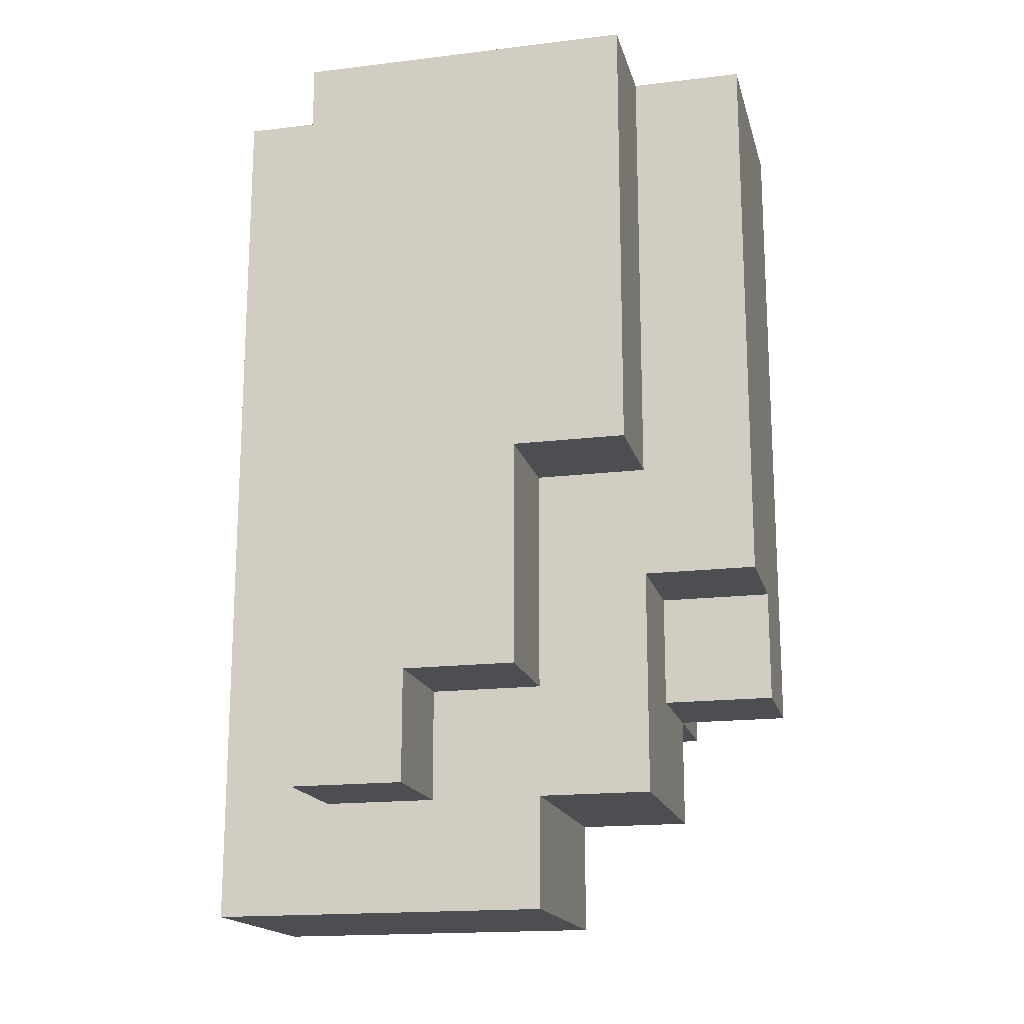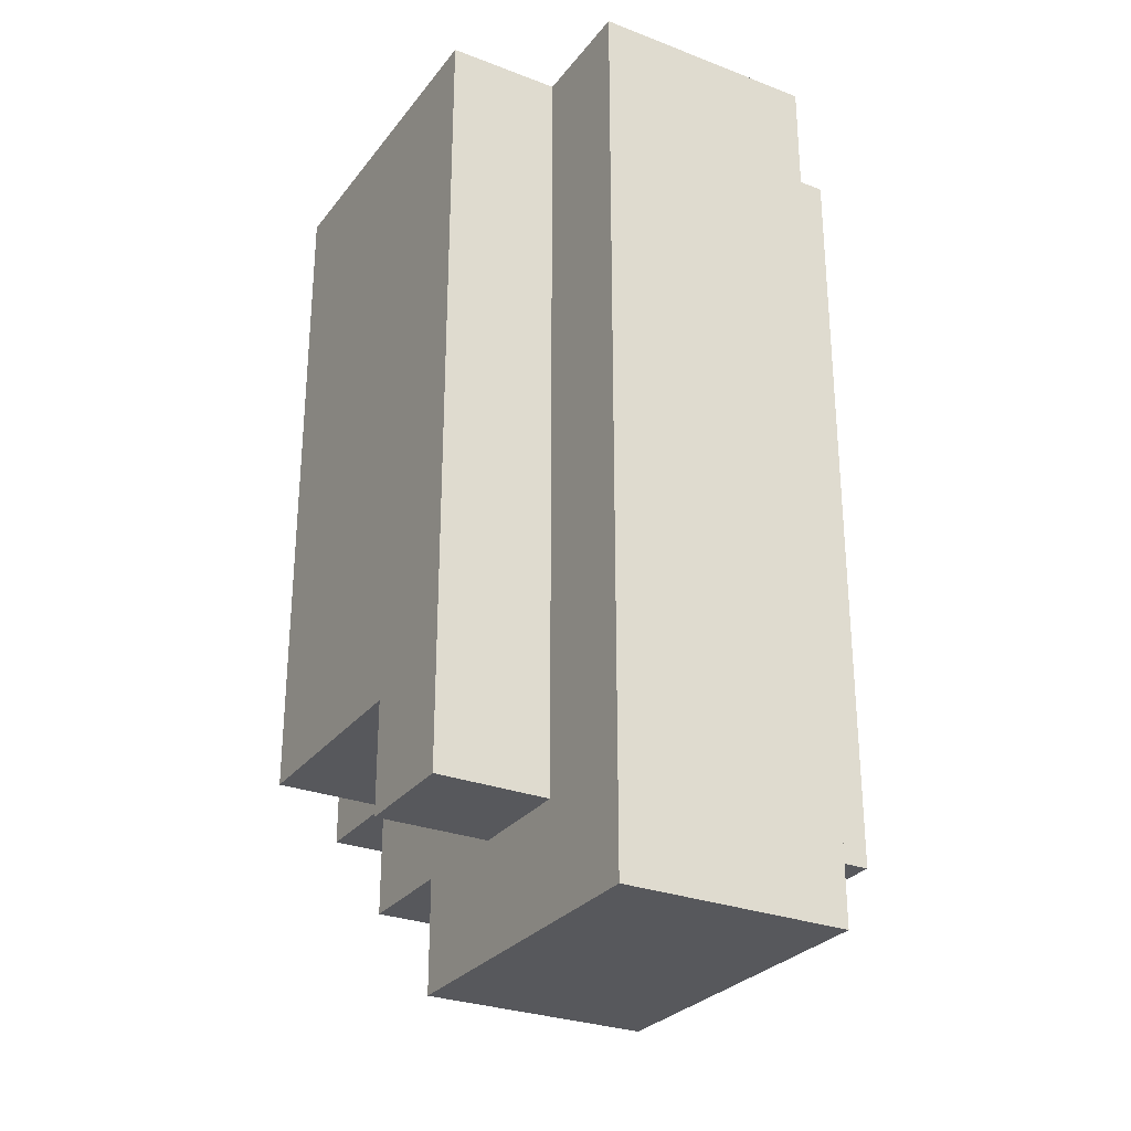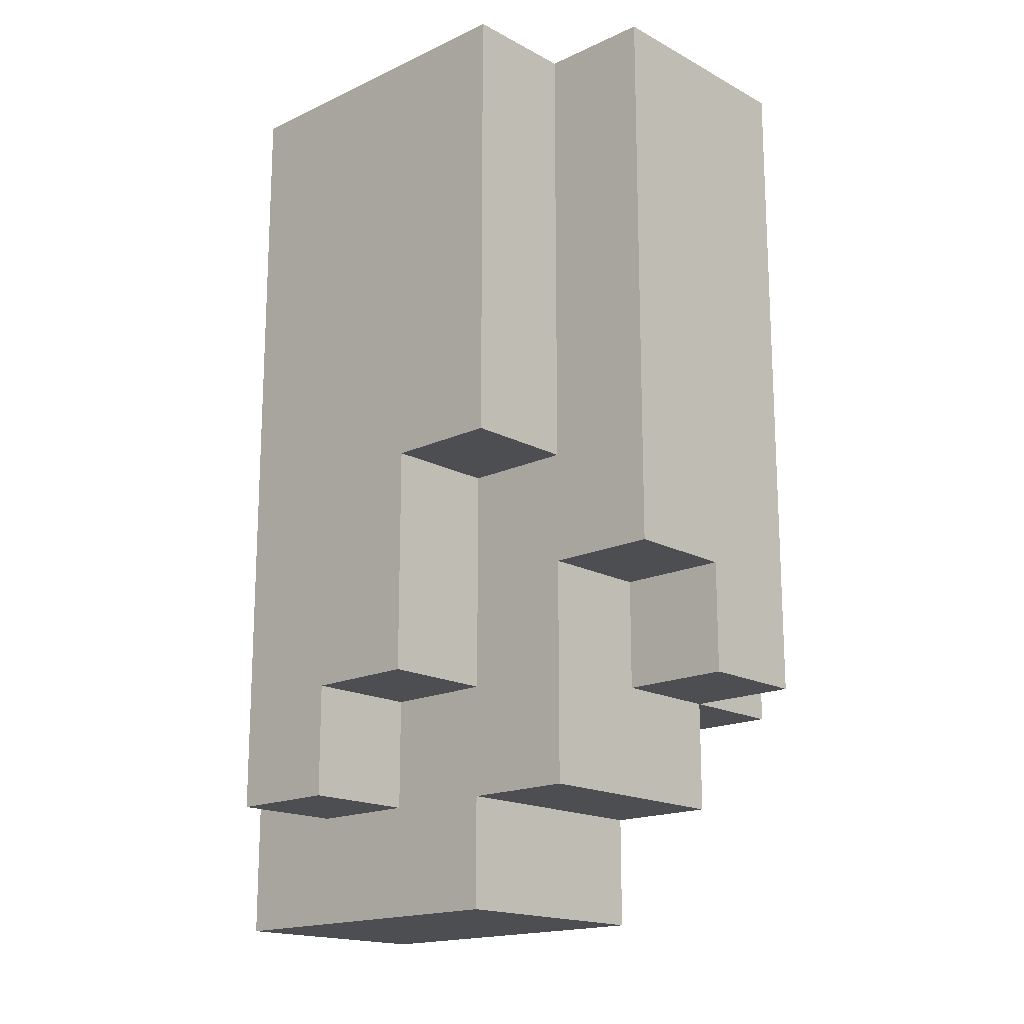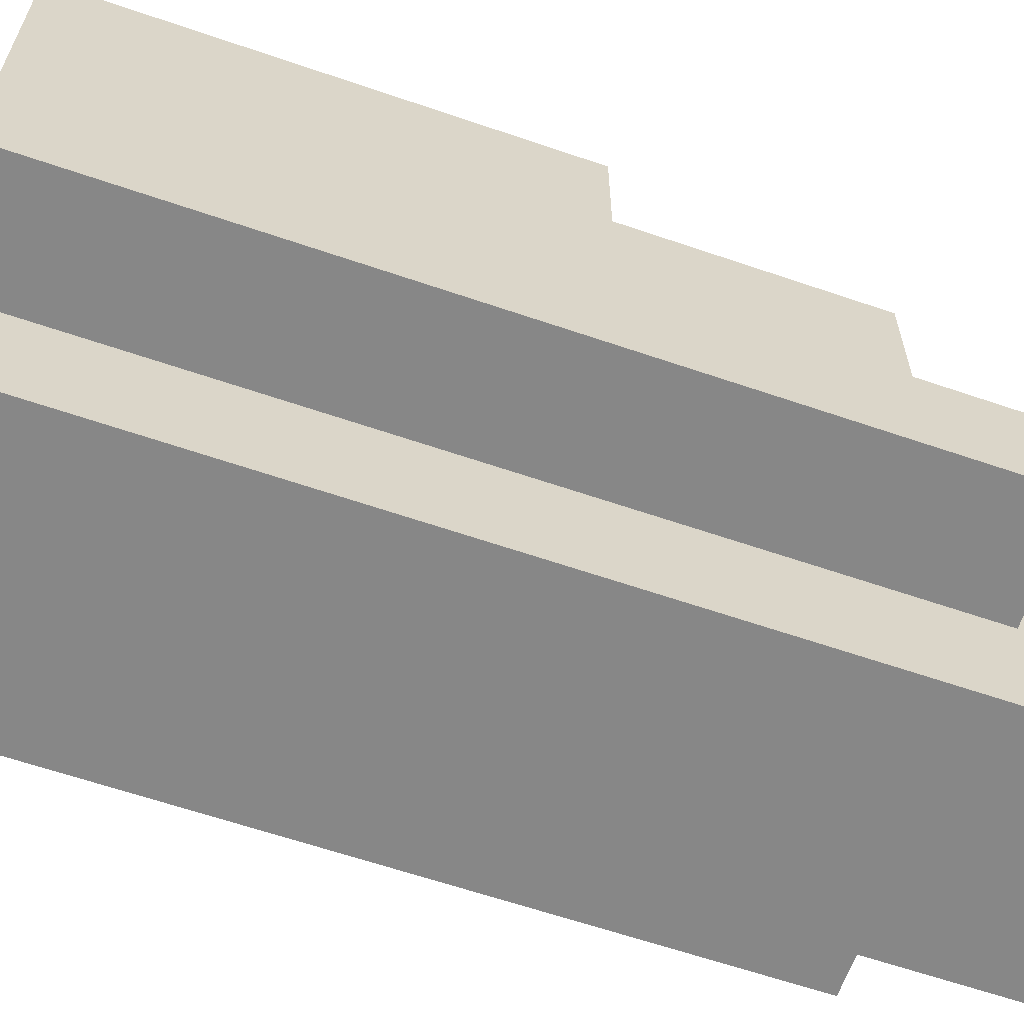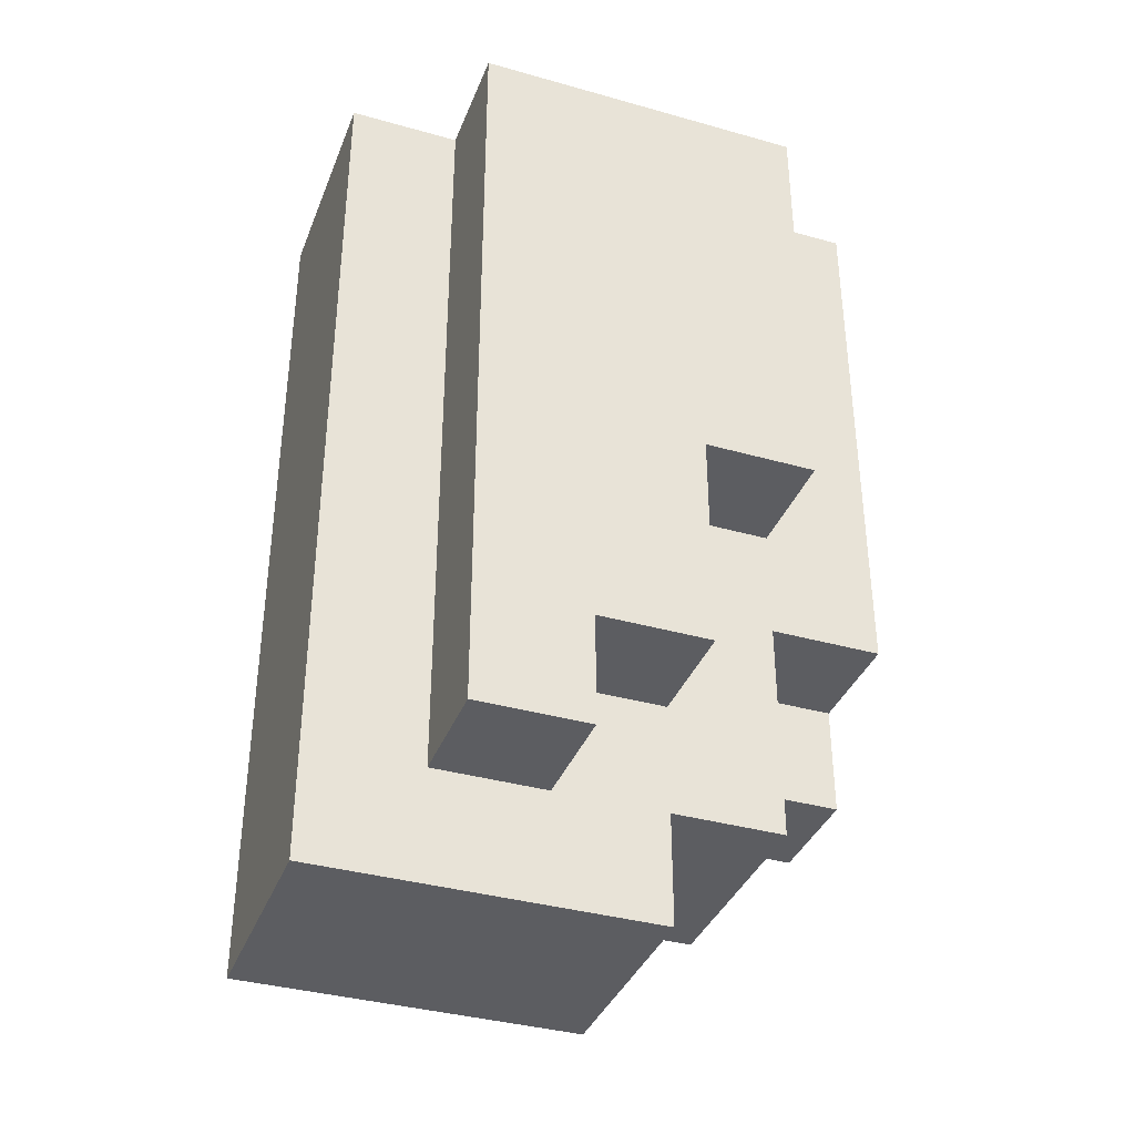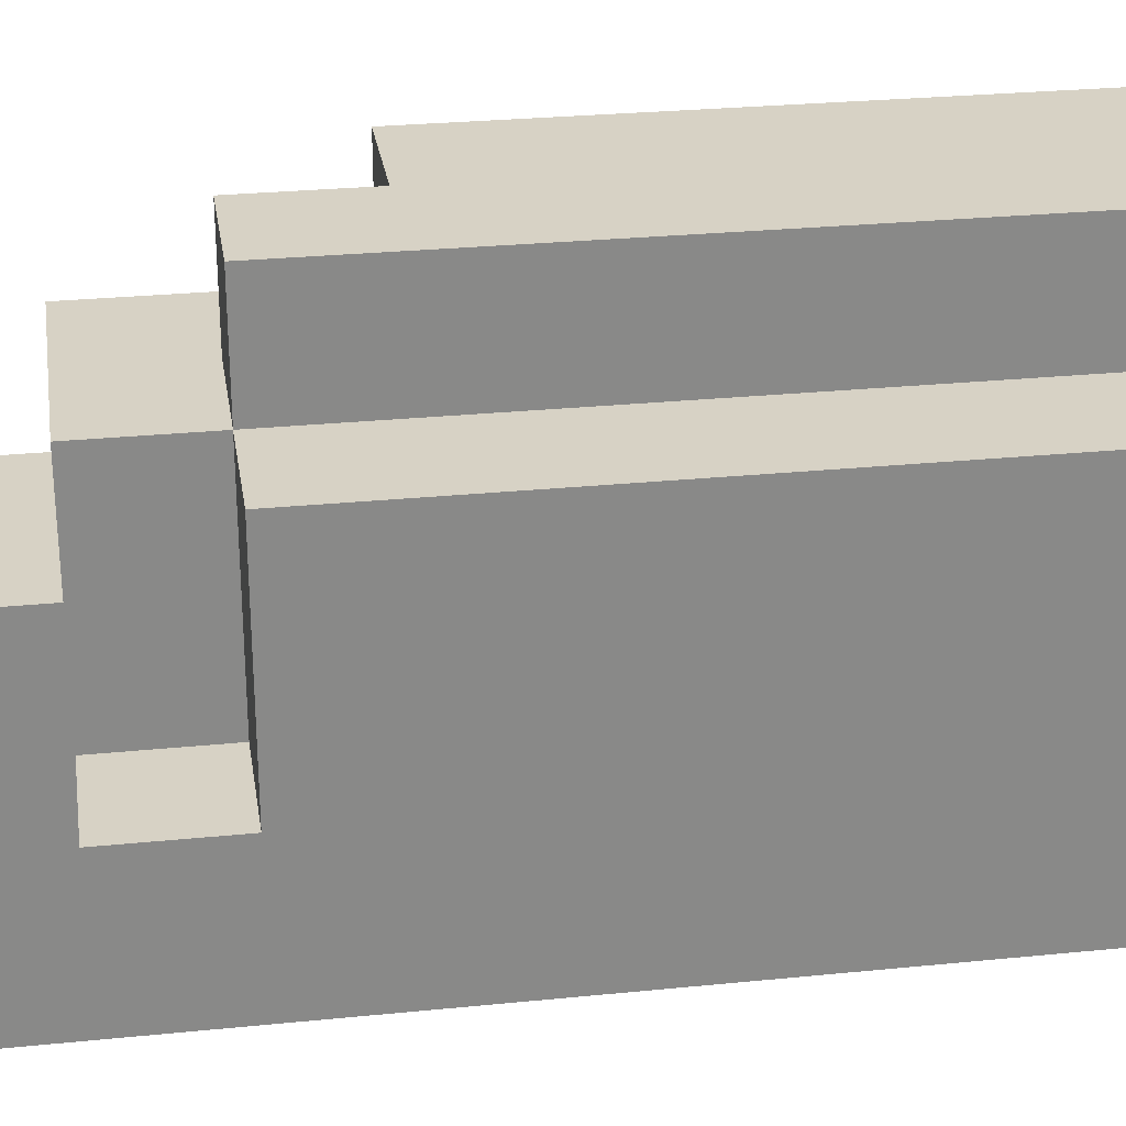
<metadata>
{"format":"obj","ext":"obj","renderer":"f3d","projection":"perspective","resolution":1024,"background":"white","views":[{"elev":-17.2,"azim":-76.4,"up":"+Y"},{"elev":-28.5,"azim":150.1,"up":"+Y"},{"elev":-17.2,"azim":-46.9,"up":"+Y"},{"elev":-62.5,"azim":-109.2,"up":"+Z"},{"elev":-37.0,"azim":-110.0,"up":"+Y"},{"elev":27.4,"azim":81.2,"up":"+Z"}]}
</metadata>
<code>
o
v 0.2 1.1 -0.5
v 0.2 1.1 -0.6
v 0.2 1.2 -0.4
v 0.2 1.2 -0.5
v 0.2 1.4 -0.3
v 0.2 1.4 -0.4
v 0.2 1.8 -0.3
v 0.2 1.8 -0.6
v 0.3 1 -0.4
v 0.3 1 -0.6
v 0.3 1 -0.7
v 0.3 1.1 -0.3
v 0.3 1.1 -0.4
v 0.3 1.1 -0.5
v 0.3 1.1 -0.6
v 0.3 1.2 -0.4
v 0.3 1.2 -0.5
v 0.3 1.3 -0.2
v 0.3 1.3 -0.3
v 0.3 1.4 -0.3
v 0.3 1.4 -0.4
v 0.3 1.8 -0.2
v 0.3 1.8 -0.3
v 0.3 1.8 -0.6
v 0.3 1.8 -0.7
v 0.4 1.2 -0.2
v 0.4 1.2 -0.3
v 0.4 1.3 -0.2
v 0.4 1.3 -0.3
v 0.5 1 -0.4
v 0.5 1 -0.6
v 0.5 1 -0.7
v 0.5 1.1 -0.3
v 0.5 1.1 -0.4
v 0.5 1.1 -0.5
v 0.5 1.1 -0.6
v 0.5 1.2 -0.2
v 0.5 1.2 -0.3
v 0.5 1.2 -0.5
v 0.5 1.8 -0.2
v 0.5 1.8 -0.3
v 0.5 1.8 -0.6
v 0.5 1.8 -0.7
v 0.6 1.1 -0.5
v 0.6 1.1 -0.6
v 0.6 1.2 -0.3
v 0.6 1.2 -0.5
v 0.6 1.8 -0.3
v 0.6 1.8 -0.6
v 0.3 1.3 -0.2
v 0.3 1.8 -0.2
v 0.4 1.2 -0.2
v 0.4 1.3 -0.2
v 0.5 1.2 -0.2
v 0.5 1.8 -0.2
v 0.2 1.4 -0.3
v 0.2 1.8 -0.3
v 0.3 1.1 -0.3
v 0.3 1.3 -0.3
v 0.3 1.4 -0.3
v 0.3 1.8 -0.3
v 0.4 1.2 -0.3
v 0.4 1.3 -0.3
v 0.5 1.1 -0.3
v 0.5 1.2 -0.3
v 0.5 1.8 -0.3
v 0.6 1.2 -0.3
v 0.6 1.8 -0.3
v 0.2 1.2 -0.4
v 0.2 1.4 -0.4
v 0.3 1 -0.4
v 0.3 1.1 -0.4
v 0.3 1.2 -0.4
v 0.3 1.4 -0.4
v 0.5 1 -0.4
v 0.5 1.1 -0.4
v 0.2 1.1 -0.5
v 0.2 1.2 -0.5
v 0.3 1.1 -0.5
v 0.3 1.2 -0.5
v 0.5 1.1 -0.5
v 0.5 1.2 -0.5
v 0.6 1.1 -0.5
v 0.6 1.2 -0.5
v 0.2 1.1 -0.6
v 0.2 1.8 -0.6
v 0.3 1.1 -0.6
v 0.3 1.8 -0.6
v 0.5 1.1 -0.6
v 0.5 1.8 -0.6
v 0.6 1.1 -0.6
v 0.6 1.8 -0.6
v 0.3 1 -0.7
v 0.3 1.8 -0.7
v 0.5 1 -0.7
v 0.5 1.8 -0.7
v 0.3 1 -0.4
v 0.5 1 -0.4
v 0.3 1 -0.6
v 0.5 1 -0.6
v 0.3 1 -0.7
v 0.5 1 -0.7
v 0.3 1.1 -0.3
v 0.5 1.1 -0.3
v 0.3 1.1 -0.4
v 0.5 1.1 -0.4
v 0.2 1.1 -0.5
v 0.3 1.1 -0.5
v 0.5 1.1 -0.5
v 0.6 1.1 -0.5
v 0.2 1.1 -0.6
v 0.3 1.1 -0.6
v 0.5 1.1 -0.6
v 0.6 1.1 -0.6
v 0.4 1.2 -0.2
v 0.5 1.2 -0.2
v 0.4 1.2 -0.3
v 0.5 1.2 -0.3
v 0.6 1.2 -0.3
v 0.2 1.2 -0.4
v 0.3 1.2 -0.4
v 0.2 1.2 -0.5
v 0.3 1.2 -0.5
v 0.5 1.2 -0.5
v 0.6 1.2 -0.5
v 0.3 1.3 -0.2
v 0.4 1.3 -0.2
v 0.3 1.3 -0.3
v 0.4 1.3 -0.3
v 0.2 1.4 -0.3
v 0.3 1.4 -0.3
v 0.2 1.4 -0.4
v 0.3 1.4 -0.4
v 0.3 1.8 -0.2
v 0.5 1.8 -0.2
v 0.2 1.8 -0.3
v 0.3 1.8 -0.3
v 0.5 1.8 -0.3
v 0.6 1.8 -0.3
v 0.2 1.8 -0.6
v 0.3 1.8 -0.6
v 0.5 1.8 -0.6
v 0.6 1.8 -0.6
v 0.3 1.8 -0.7
v 0.5 1.8 -0.7
f 4 2 1
f 6 4 3
f 7 6 5
f 8 2 4
f 8 6 7
f 8 4 6
f 13 10 9
f 14 10 13
f 15 11 10
f 15 10 14
f 16 14 13
f 16 13 12
f 17 14 16
f 19 16 12
f 20 16 19
f 20 19 18
f 21 16 20
f 22 20 18
f 23 20 22
f 24 11 15
f 25 11 24
f 28 27 26
f 29 27 28
f 30 31 34
f 34 31 35
f 31 32 36
f 35 31 36
f 34 35 38
f 33 34 38
f 38 35 39
f 37 38 40
f 40 38 41
f 36 32 42
f 42 32 43
f 44 45 47
f 46 47 48
f 47 45 49
f 48 47 49
f 53 51 50
f 54 53 52
f 55 51 53
f 55 53 54
f 60 57 56
f 61 57 60
f 62 59 58
f 63 59 62
f 64 62 58
f 65 62 64
f 67 66 65
f 68 66 67
f 73 70 69
f 74 70 73
f 75 72 71
f 76 72 75
f 79 78 77
f 80 78 79
f 83 82 81
f 84 82 83
f 85 86 87
f 87 86 88
f 89 90 91
f 91 90 92
f 93 94 95
f 95 94 96
f 99 98 97
f 100 98 99
f 101 100 99
f 102 100 101
f 105 104 103
f 106 104 105
f 111 108 107
f 112 108 111
f 113 110 109
f 114 110 113
f 117 116 115
f 118 116 117
f 122 121 120
f 123 121 122
f 124 119 118
f 125 119 124
f 128 127 126
f 129 127 128
f 132 131 130
f 133 131 132
f 134 135 137
f 137 135 138
f 136 137 140
f 137 138 141
f 140 137 141
f 138 139 142
f 141 138 142
f 142 139 143
f 141 142 144
f 144 142 145

</code>
